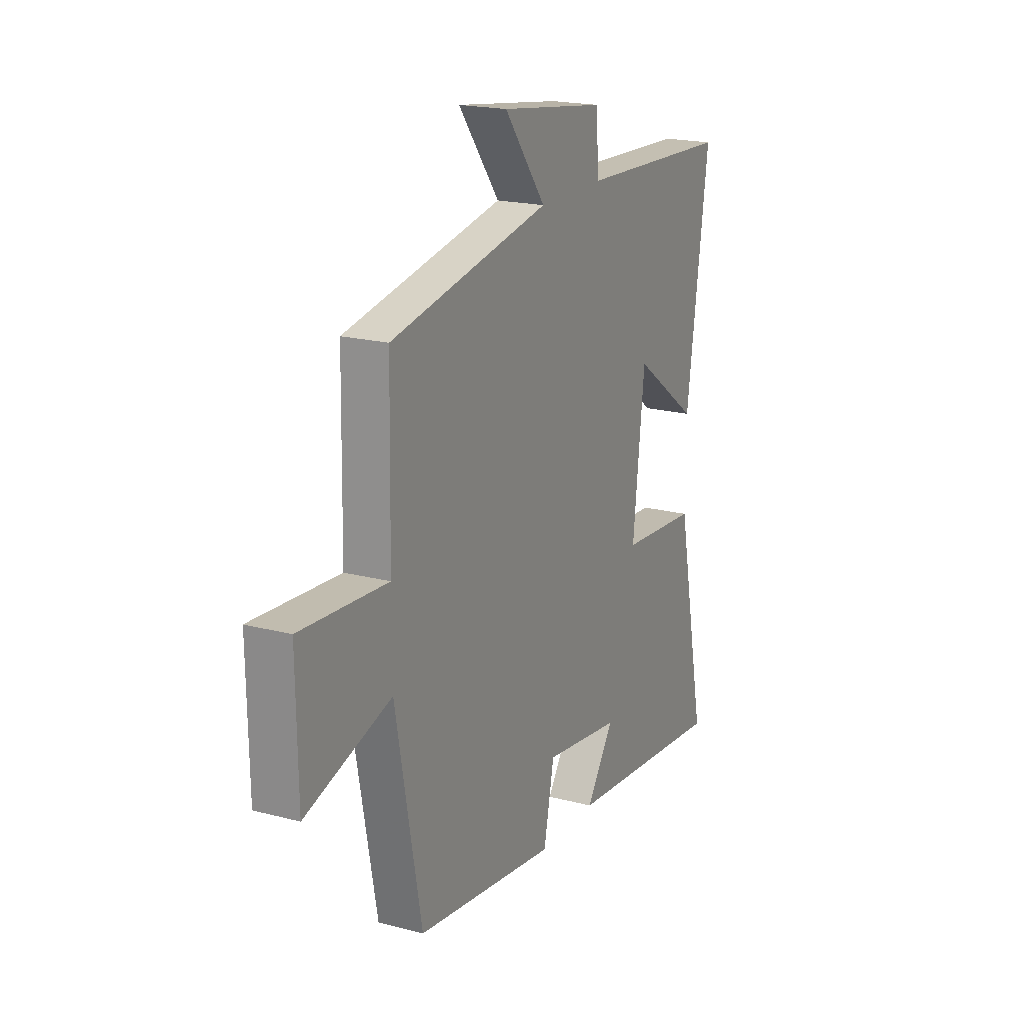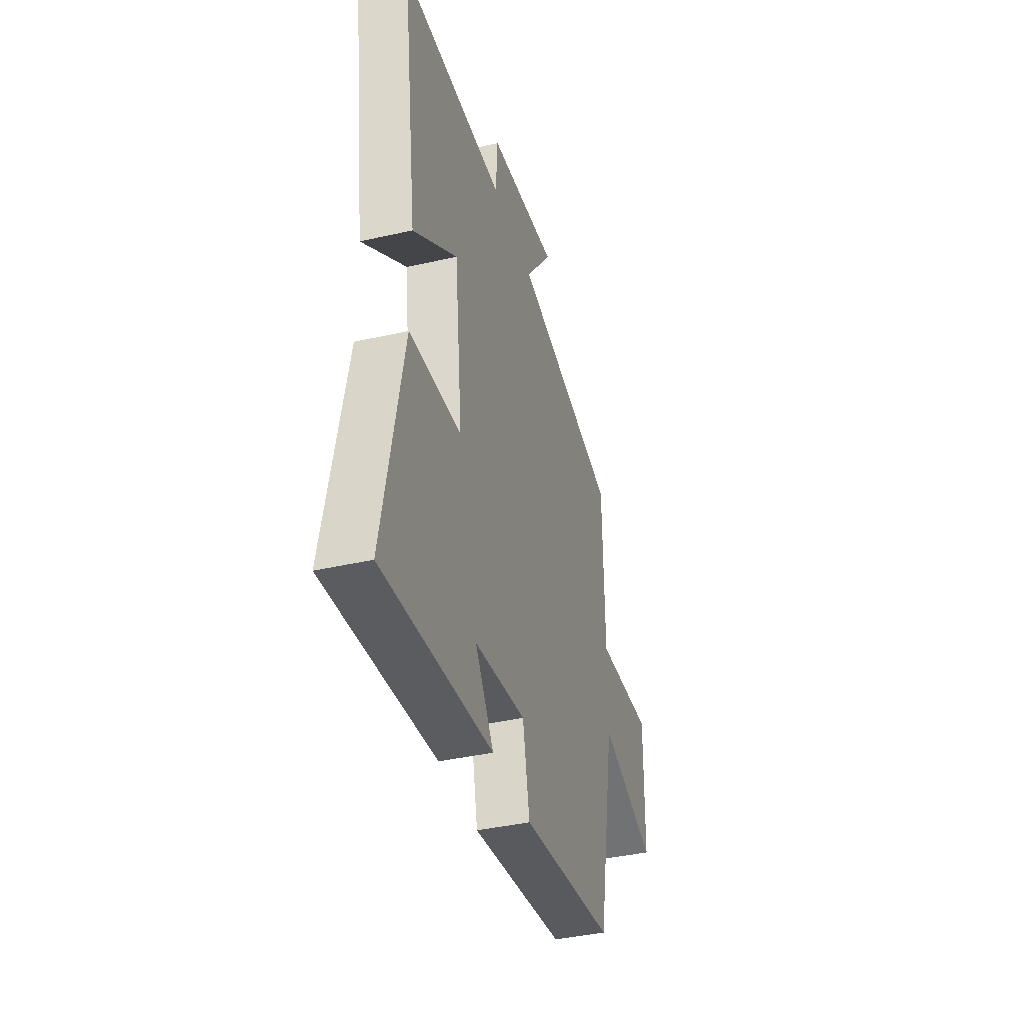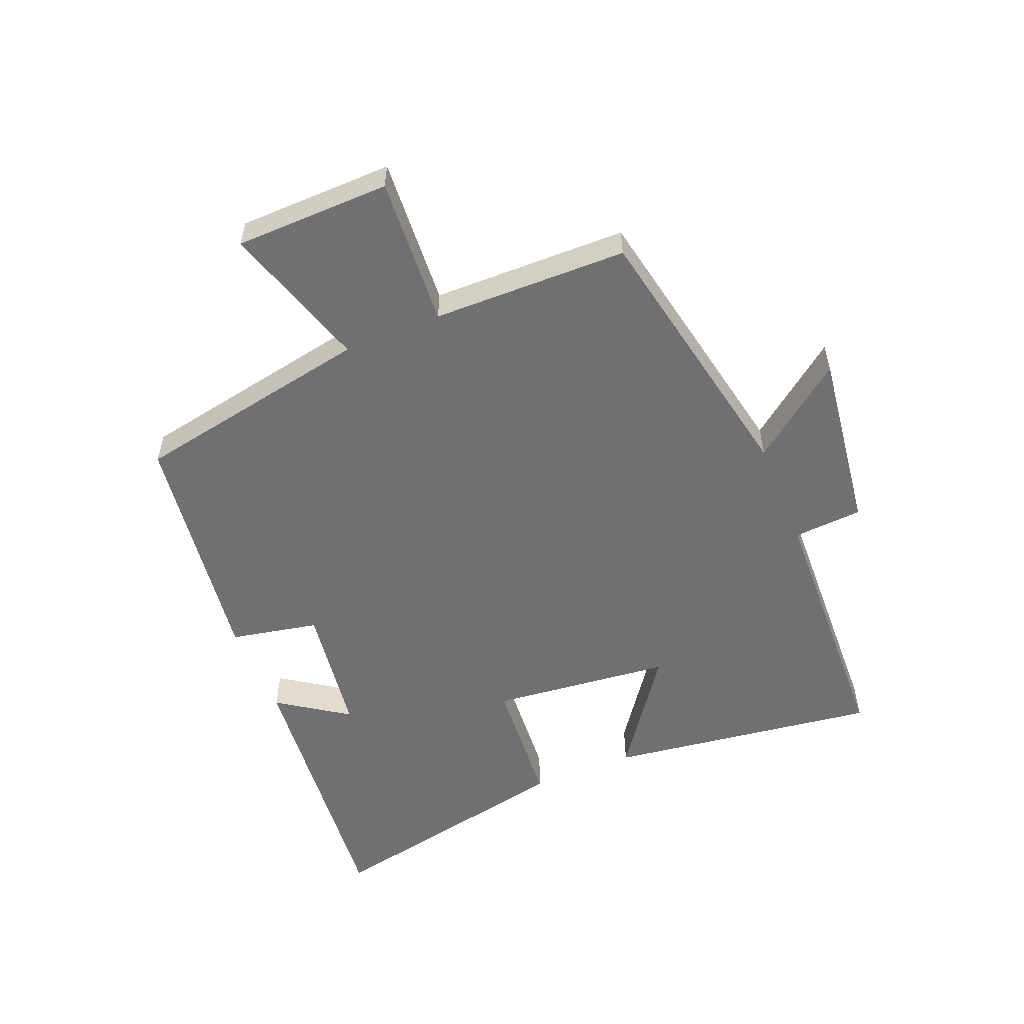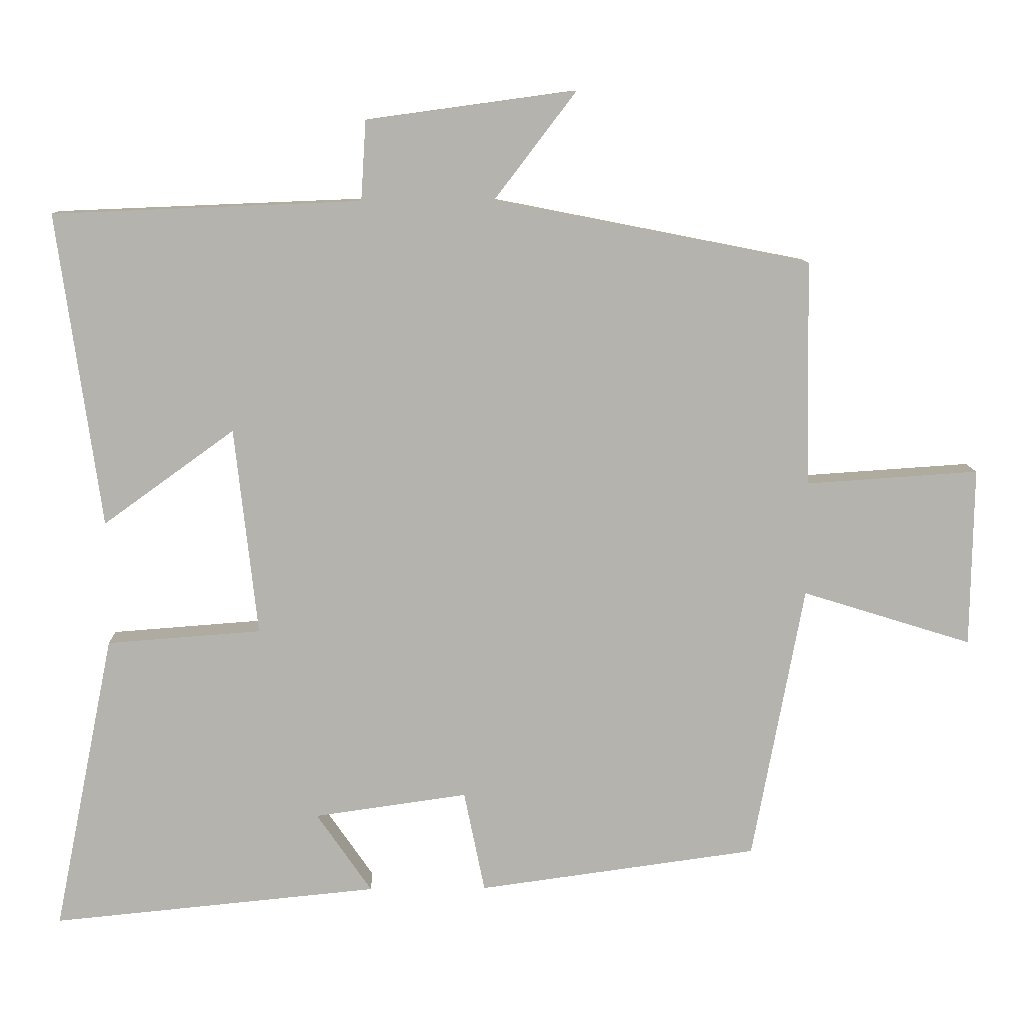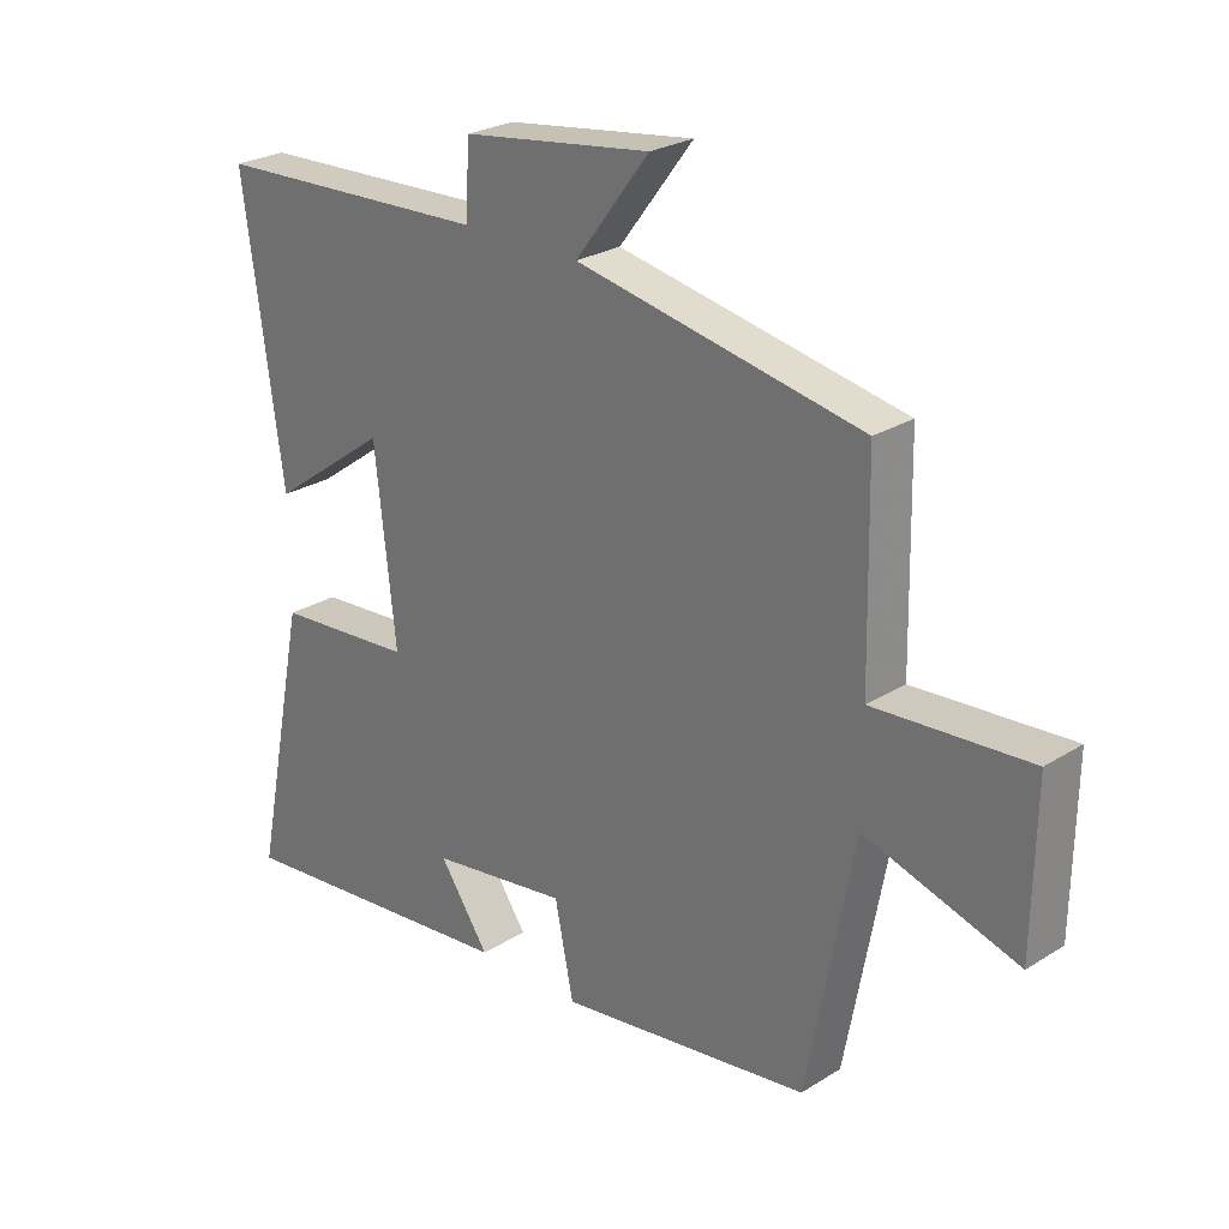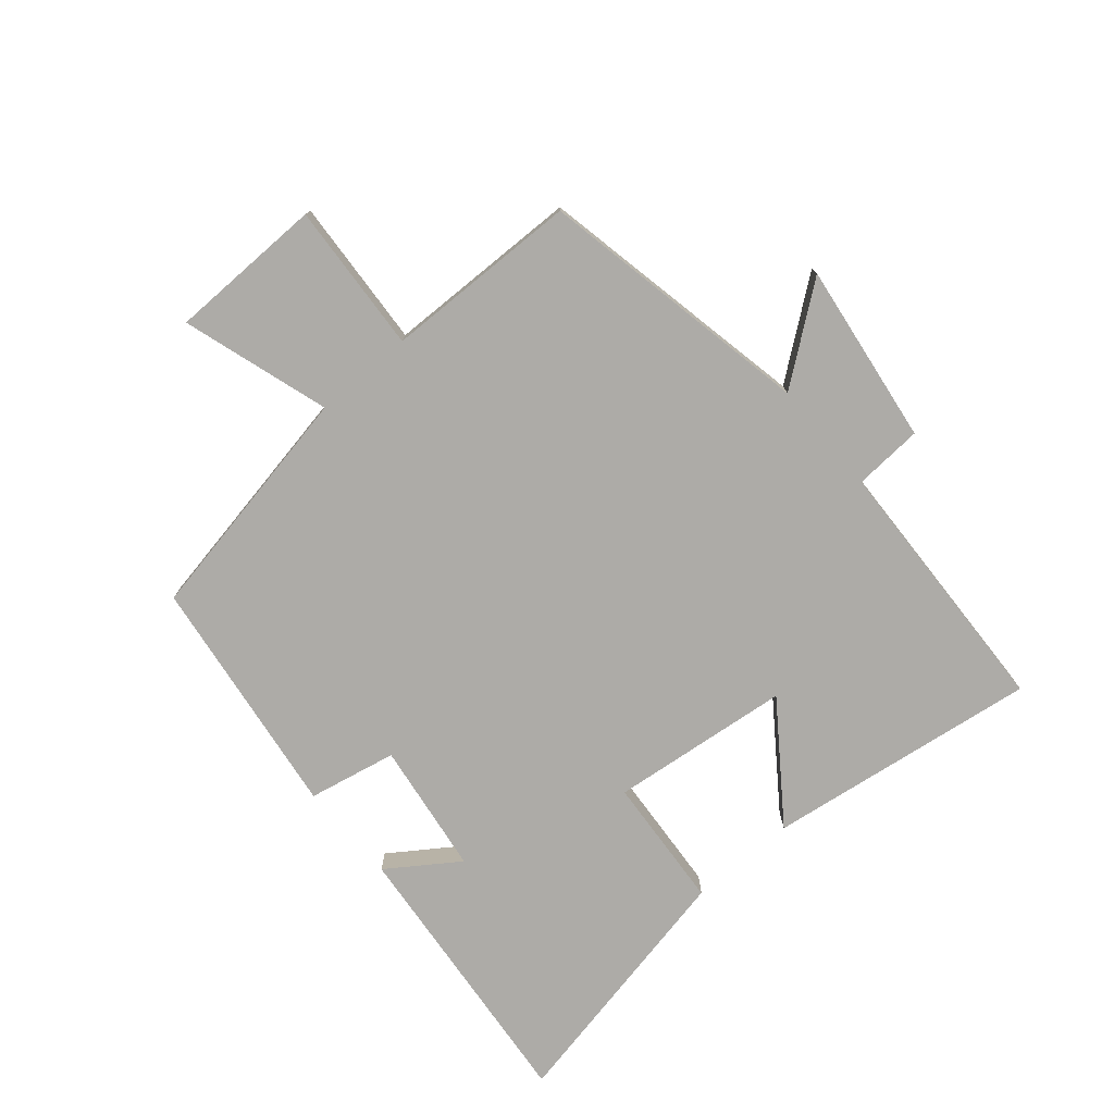
<metadata>
{"format":"obj","ext":"obj","renderer":"f3d","projection":"perspective","resolution":1024,"background":"white","views":[{"elev":19.5,"azim":-63.8,"up":"+Z"},{"elev":-39.4,"azim":105.9,"up":"+Z"},{"elev":-55.0,"azim":-67.6,"up":"+Y"},{"elev":10.2,"azim":178.4,"up":"+Z"},{"elev":25.6,"azim":-135.0,"up":"+Z"},{"elev":-76.4,"azim":-49.6,"up":"+Y"}]}
</metadata>
<code>
v 0.561 0.07 0.483
v 0.5 0.07 0.046
v 0.317 0.07 0.178
v 0.285 0.07 -0.112
v 0.5 0.07 -0.128
v 0.584 0.07 -0.544
v 0.129 0.07 -0.5
v 0.206 0.07 -0.388
v -0.008 0.07 -0.358
v -0.037 0.07 -0.5
v -0.428 0.07 -0.447
v -0.5 0.07 -0.061
v -0.737 0.07 -0.135
v -0.741 0.07 0.115
v -0.5 0.07 0.099
v -0.494 0.07 0.413
v -0.052 0.07 0.5
v -0.167 0.07 0.651
v 0.125 0.07 0.611
v 0.132 0.07 0.5
v 0.561 0 0.483
v 0.5 0 0.046
v 0.317 0 0.178
v 0.285 0 -0.112
v 0.5 0 -0.128
v 0.584 0 -0.544
v 0.129 0 -0.5
v 0.206 0 -0.388
v -0.008 0 -0.358
v -0.037 0 -0.5
v -0.428 0 -0.447
v -0.5 0 -0.061
v -0.737 0 -0.135
v -0.741 0 0.115
v -0.5 0 0.099
v -0.494 0 0.413
v -0.052 0 0.5
v -0.167 0 0.651
v 0.125 0 0.611
v 0.132 0 0.5
f 17 18 19 20
f 15 16 17 20
f 15 20 1
f 12 13 14 15
f 9 10 11 12
f 8 9 12 15
f 5 6 7 8
f 4 5 8
f 3 4 8 15
f 1 2 3
f 1 3 15
f 40 39 38 37
f 40 37 36 35
f 21 40 35
f 35 34 33 32
f 32 31 30 29
f 35 32 29 28
f 28 27 26 25
f 28 25 24
f 35 28 24 23
f 23 22 21
f 35 23 21
f 1 21 22 2
f 2 22 23 3
f 3 23 24 4
f 4 24 25 5
f 5 25 26 6
f 6 26 27 7
f 7 27 28 8
f 8 28 29 9
f 9 29 30 10
f 10 30 31 11
f 11 31 32 12
f 12 32 33 13
f 13 33 34 14
f 14 34 35 15
f 15 35 36 16
f 16 36 37 17
f 17 37 38 18
f 18 38 39 19
f 19 39 40 20
f 20 40 21 1

</code>
